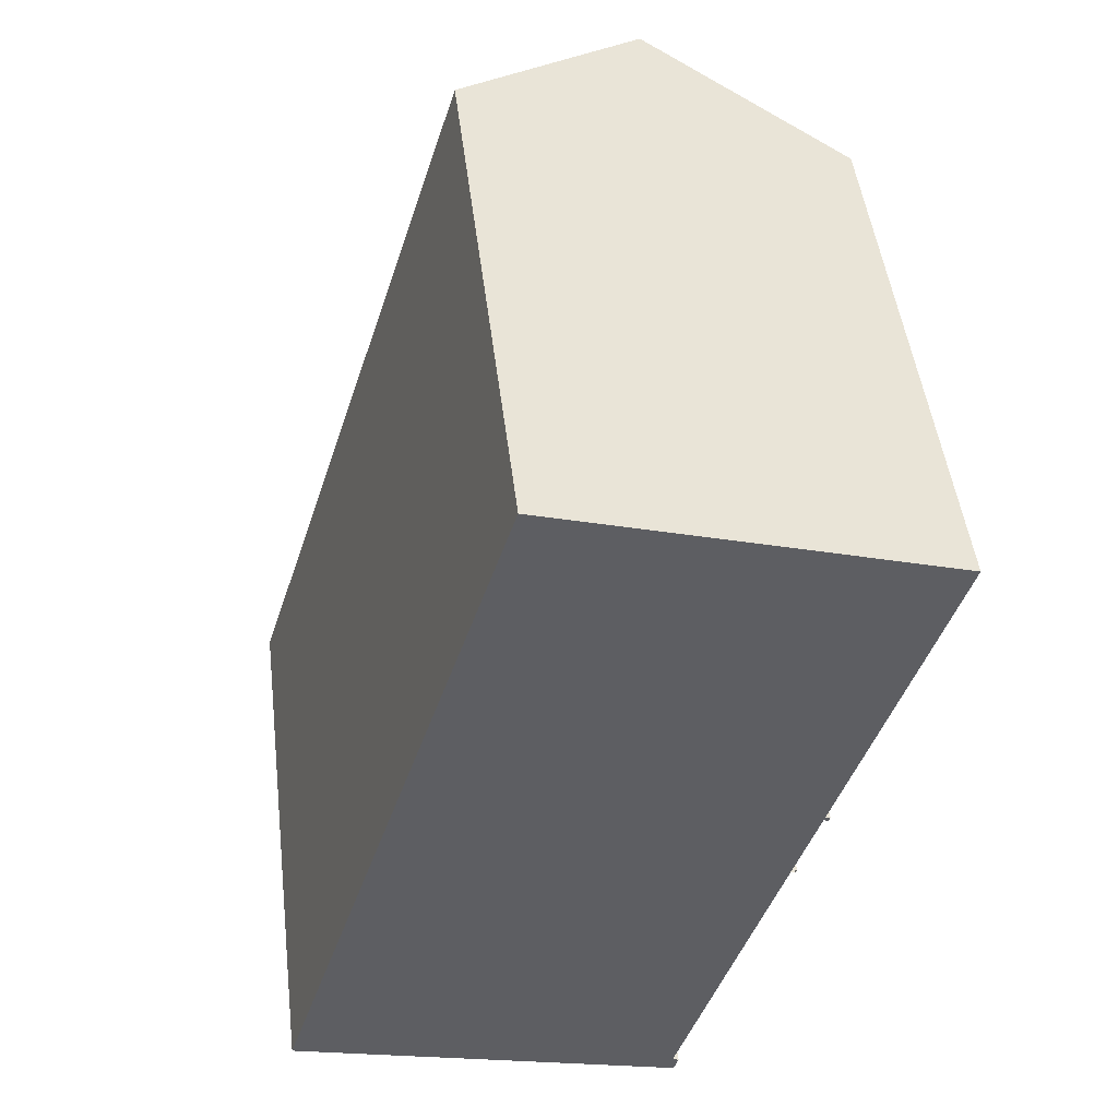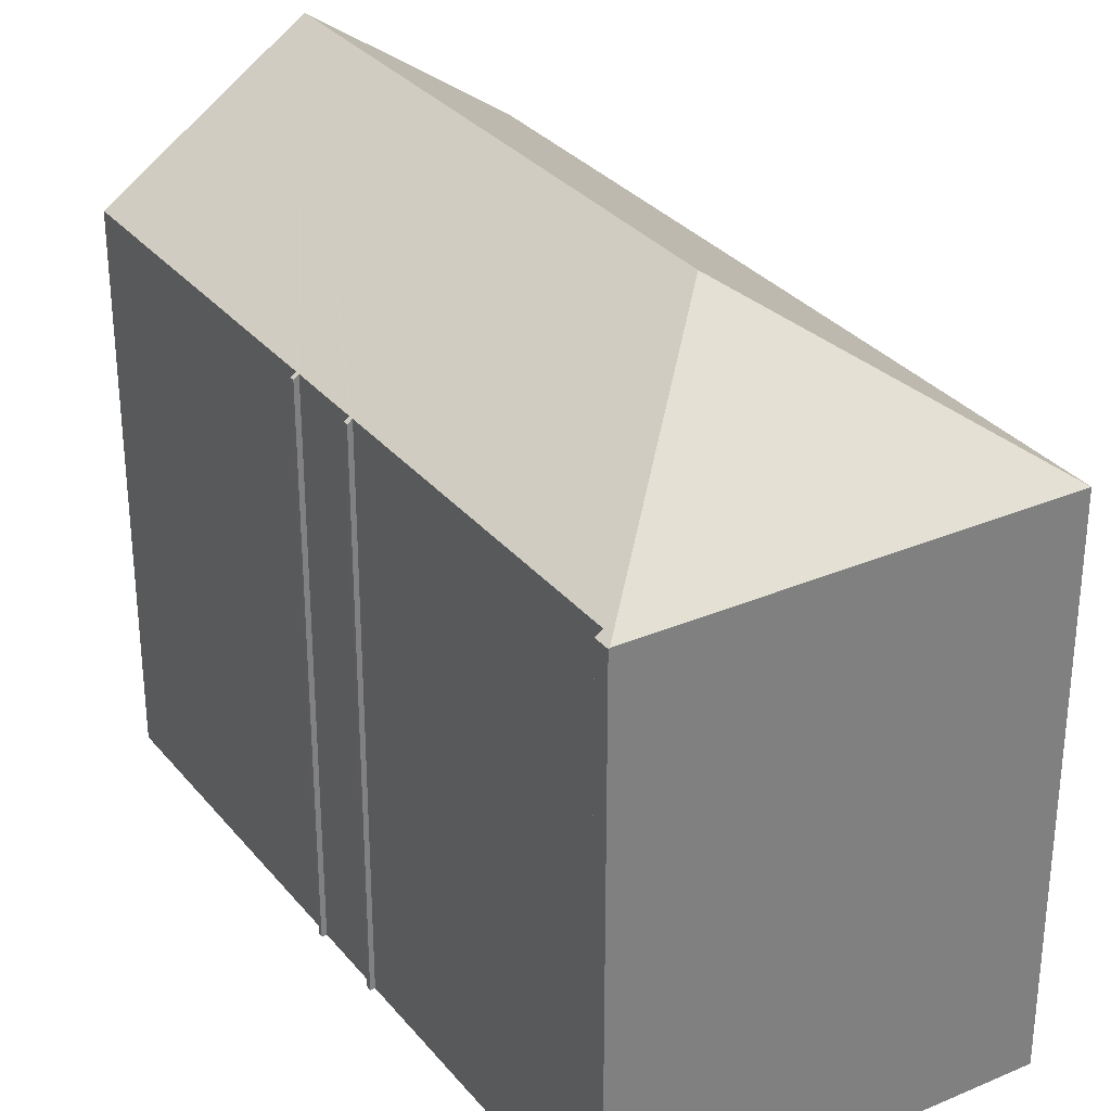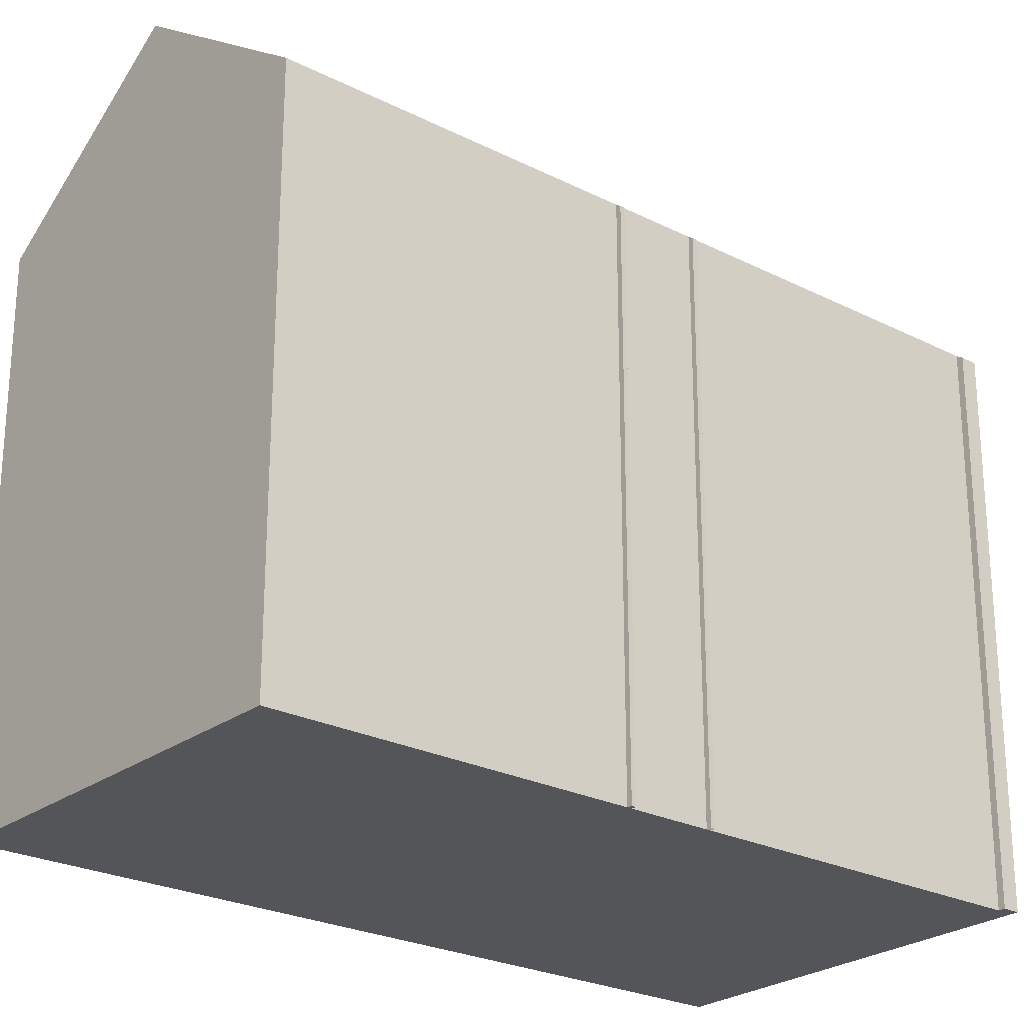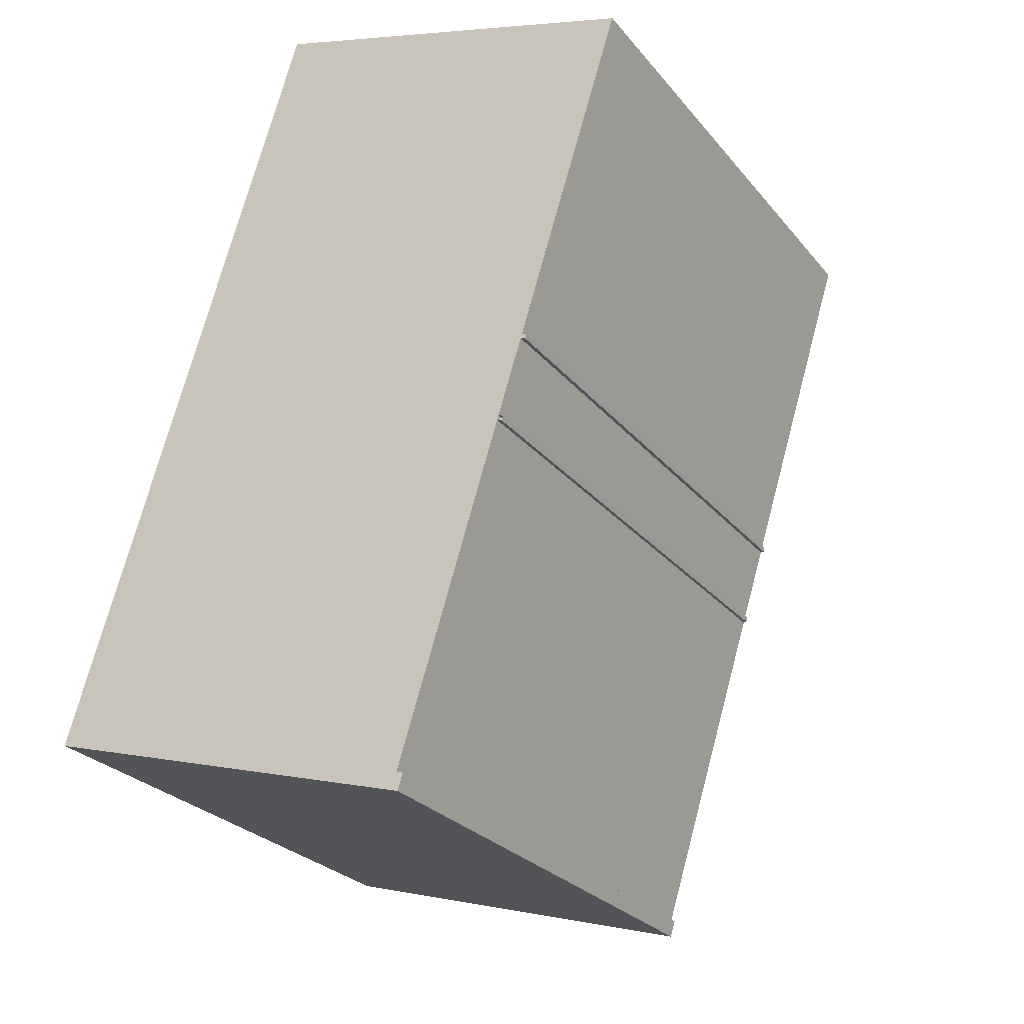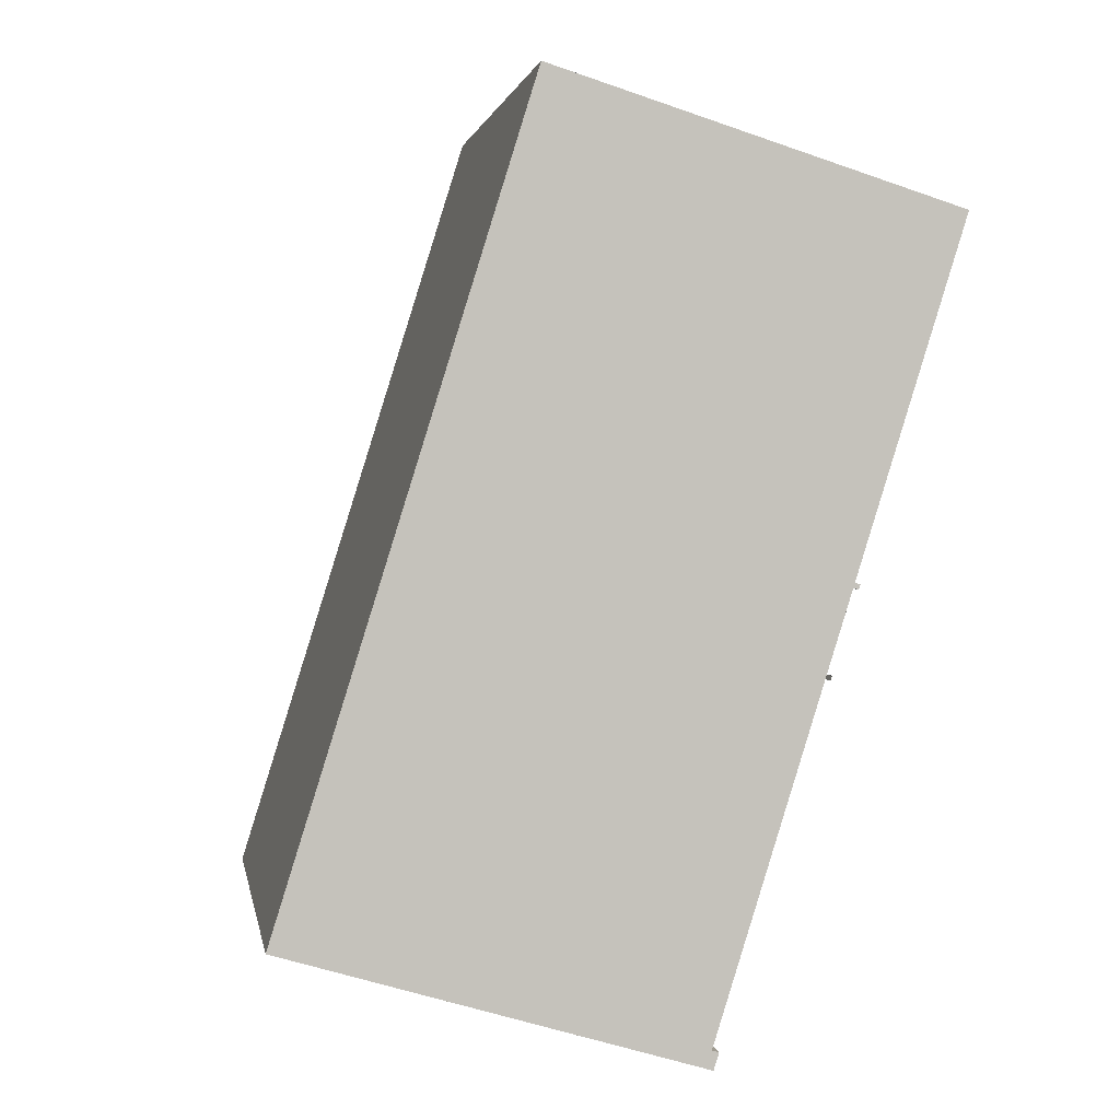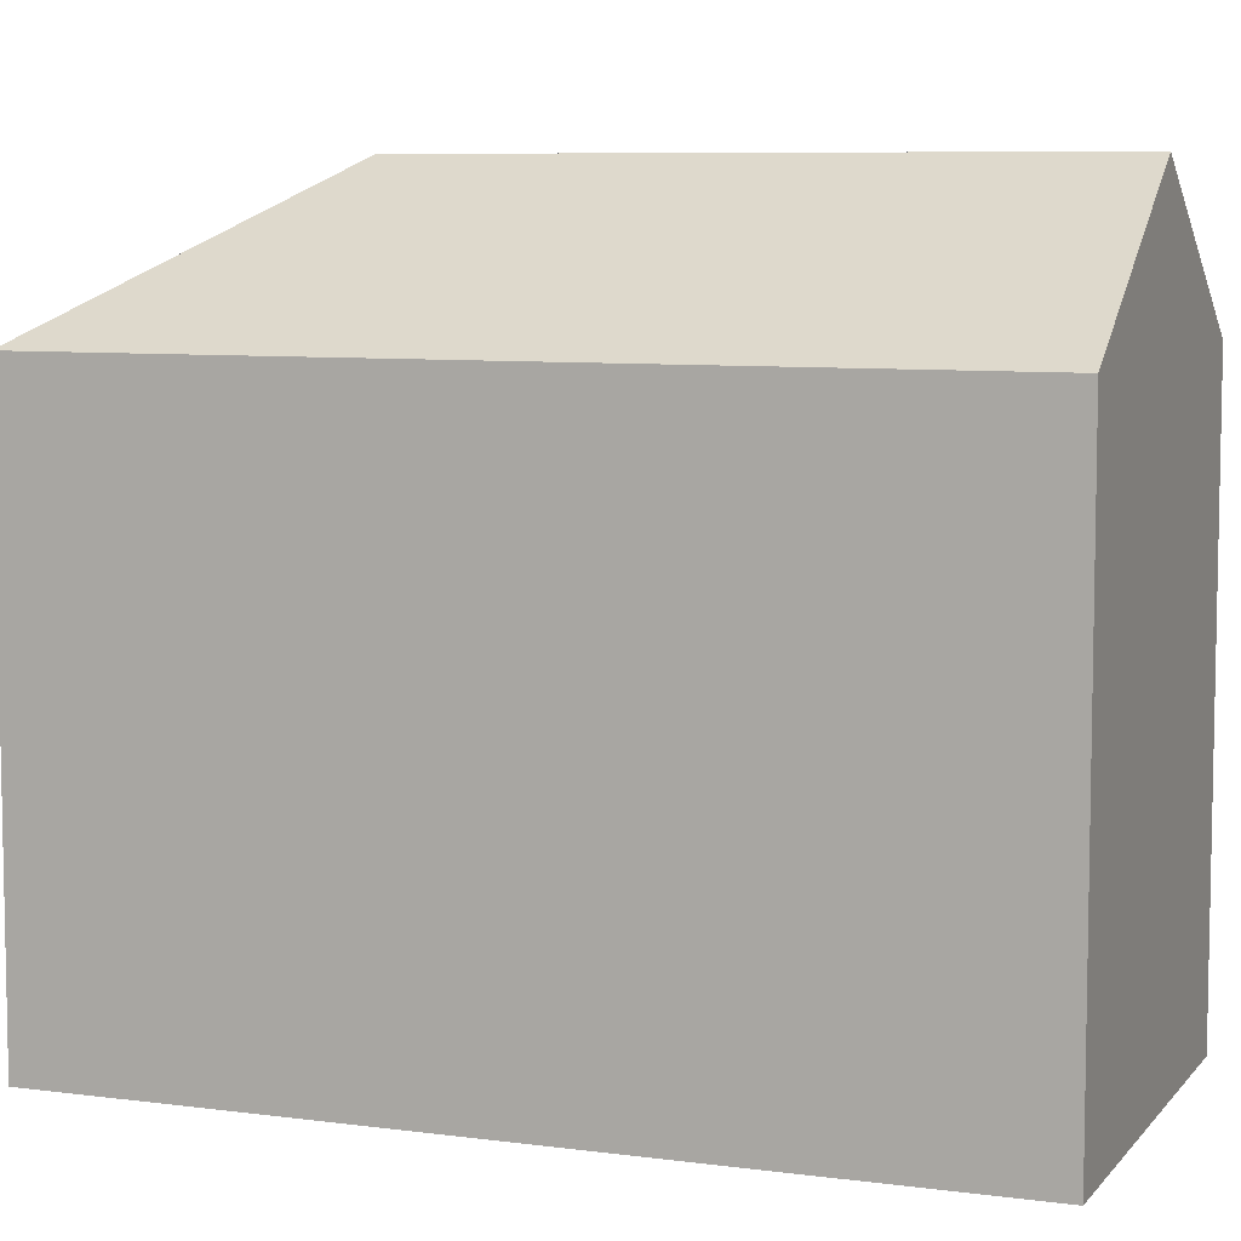
<metadata>
{"format":"obj","ext":"obj","renderer":"f3d","projection":"perspective","resolution":1024,"background":"white","views":[{"elev":48.3,"azim":-6.9,"up":"+Z"},{"elev":31.2,"azim":165.2,"up":"+Y"},{"elev":-24.8,"azim":67.6,"up":"+Y"},{"elev":-26.5,"azim":30.2,"up":"+Z"},{"elev":1.8,"azim":-9.5,"up":"+Z"},{"elev":7.4,"azim":-51.5,"up":"+Y"}]}
</metadata>
<code>
v  13.3 20.82 21.63
v  0 16.53 1.012e-15
v  7.327 16.53 23.51
v  7.872 20.82 4.204
v  15.28 16.54 6.98
v  15.14 16.64 7.025
v  15.33 16.54 7.115
v  16.07 16.53 9.456
v  15.92 16.64 9.502
v  16.11 16.53 9.591
v  12.02 16.53 -3.555
v  12.05 16.51 -3.564
v  12 16.65 -3.007
v  12.2 16.5 -3.07
v  15.18 16.64 7.161
v  15.96 16.64 9.639
v  19.14 16.63 19.8
v  9.552 16.53 -2.826
v  15.28 -4.274e-16 6.98
v  15.33 -4.357e-16 7.115
v  12 1.841e-16 -3.007
v  15.14 -4.302e-16 7.025
v  12.05 2.182e-16 -3.564
v  12.2 1.88e-16 -3.07
v  15.96 -5.902e-16 9.639
v  19.14 -1.212e-15 19.8
v  16.07 -5.79e-16 9.456
v  16.11 -5.873e-16 9.591
v  15.18 -4.385e-16 7.161
v  15.92 -5.818e-16 9.502
v  9.552 1.73e-16 -2.826
v  0 0 0
v  12.02 2.177e-16 -3.555
v  7.327 -1.439e-15 23.51
v  13.3 -1.324e-15 21.63
g defaultobject
f 1 2 3
f 2 1 4
f 5 6 7
f 8 9 10
f 11 4 12
f 13 12 4
f 14 12 13
f 6 13 4
f 1 6 4
f 15 6 1
f 7 6 15
f 9 15 1
f 16 9 1
f 10 9 16
f 17 16 1
f 18 4 11
f 4 18 2
f 7 19 5
f 19 7 20
f 6 21 13
f 21 6 22
f 14 23 12
f 23 14 24
f 17 25 16
f 25 17 26
f 10 27 8
f 27 10 28
f 9 29 15
f 29 9 30
f 5 22 6
f 22 5 19
f 12 18 11
f 18 12 23
f 18 23 2
f 2 23 31
f 2 31 32
f 31 23 33
f 8 30 9
f 30 8 27
f 21 14 13
f 14 21 24
f 3 17 1
f 17 3 34
f 17 34 26
f 26 34 35
f 25 10 16
f 10 25 28
f 29 7 15
f 7 29 20
f 32 3 2
f 3 32 34
f 35 25 26
f 25 35 34
f 25 34 32
f 25 32 30
f 25 30 27
f 30 32 22
f 22 32 21
f 21 32 23
f 23 32 31
f 23 31 33
f 23 24 21
f 27 28 25

</code>
